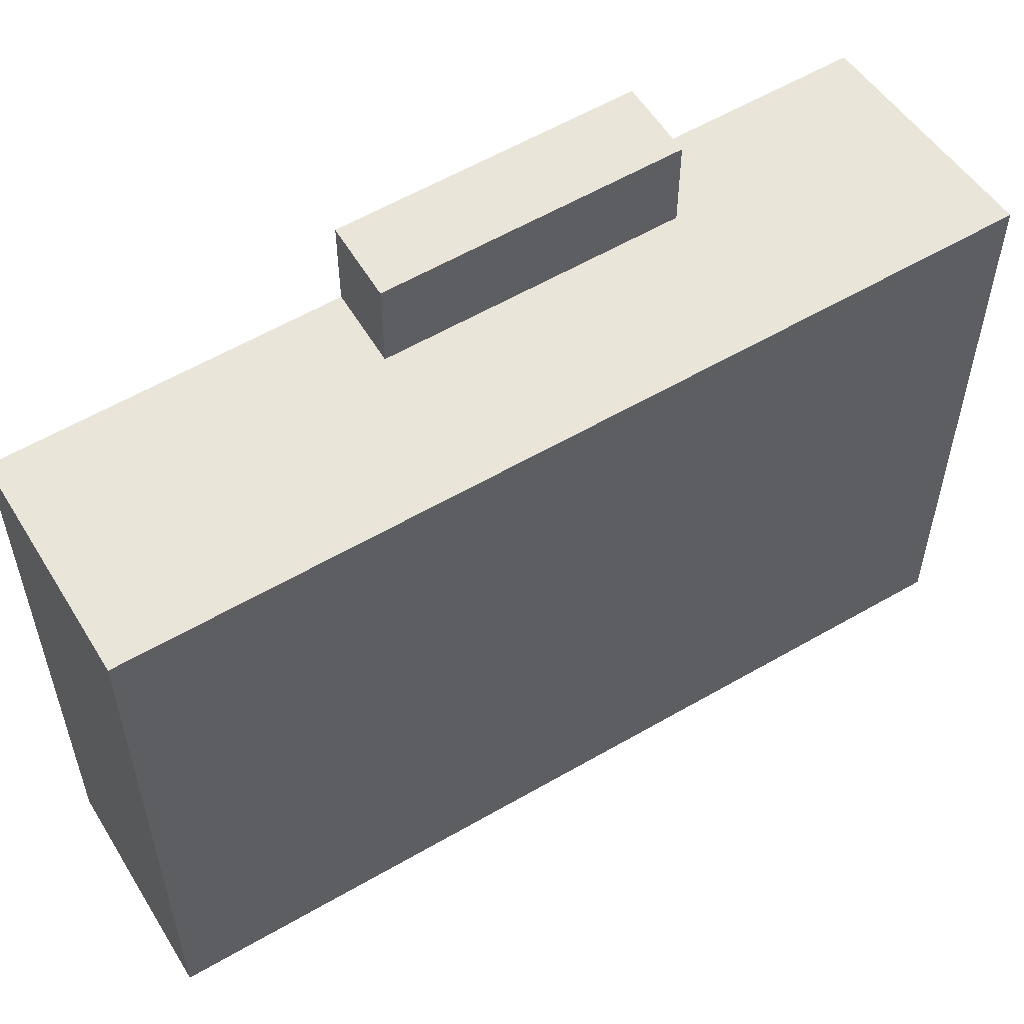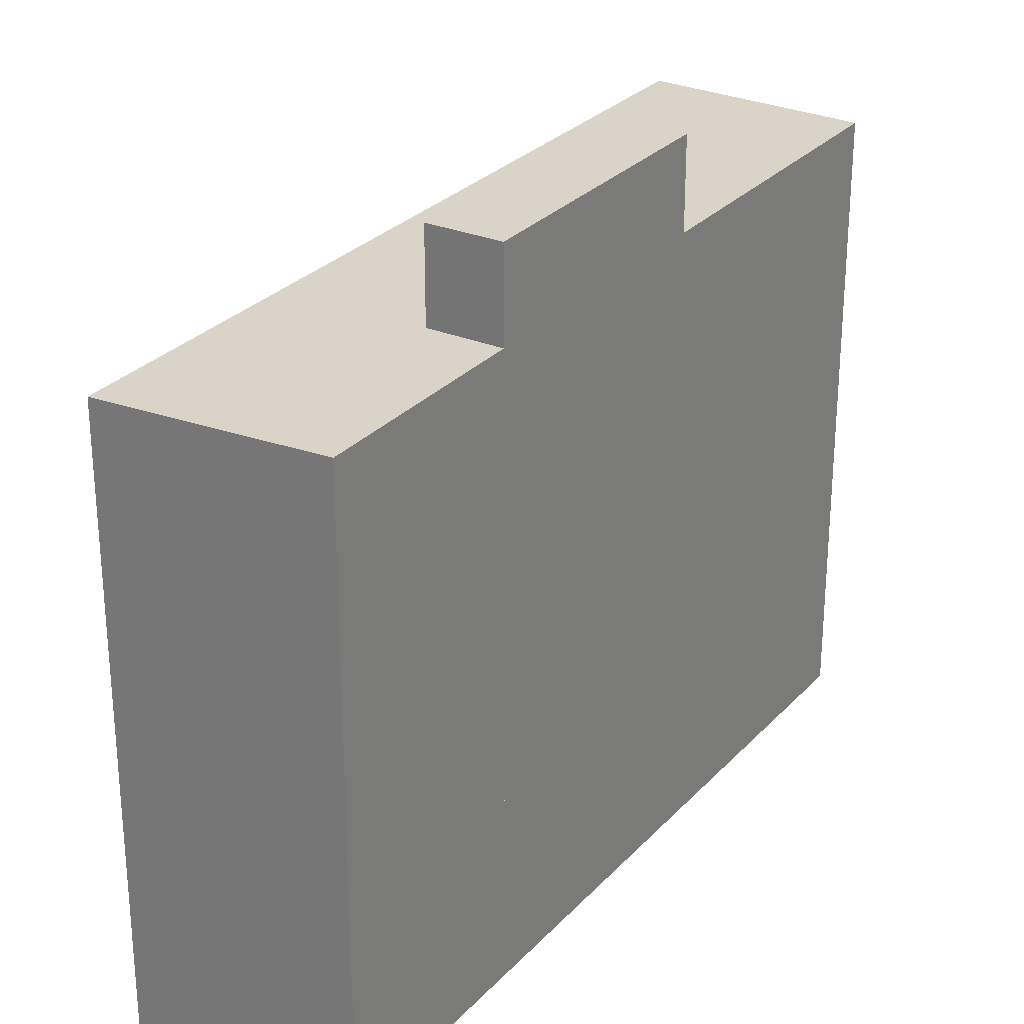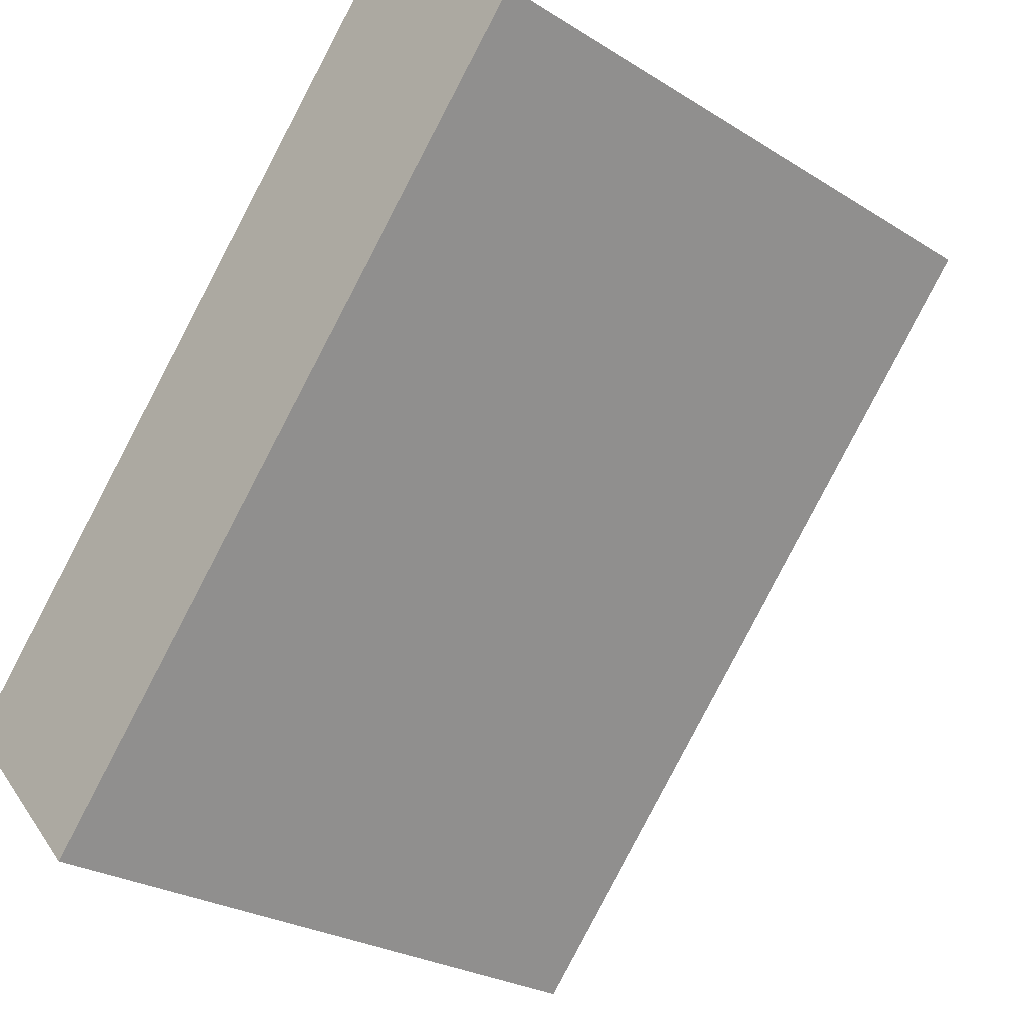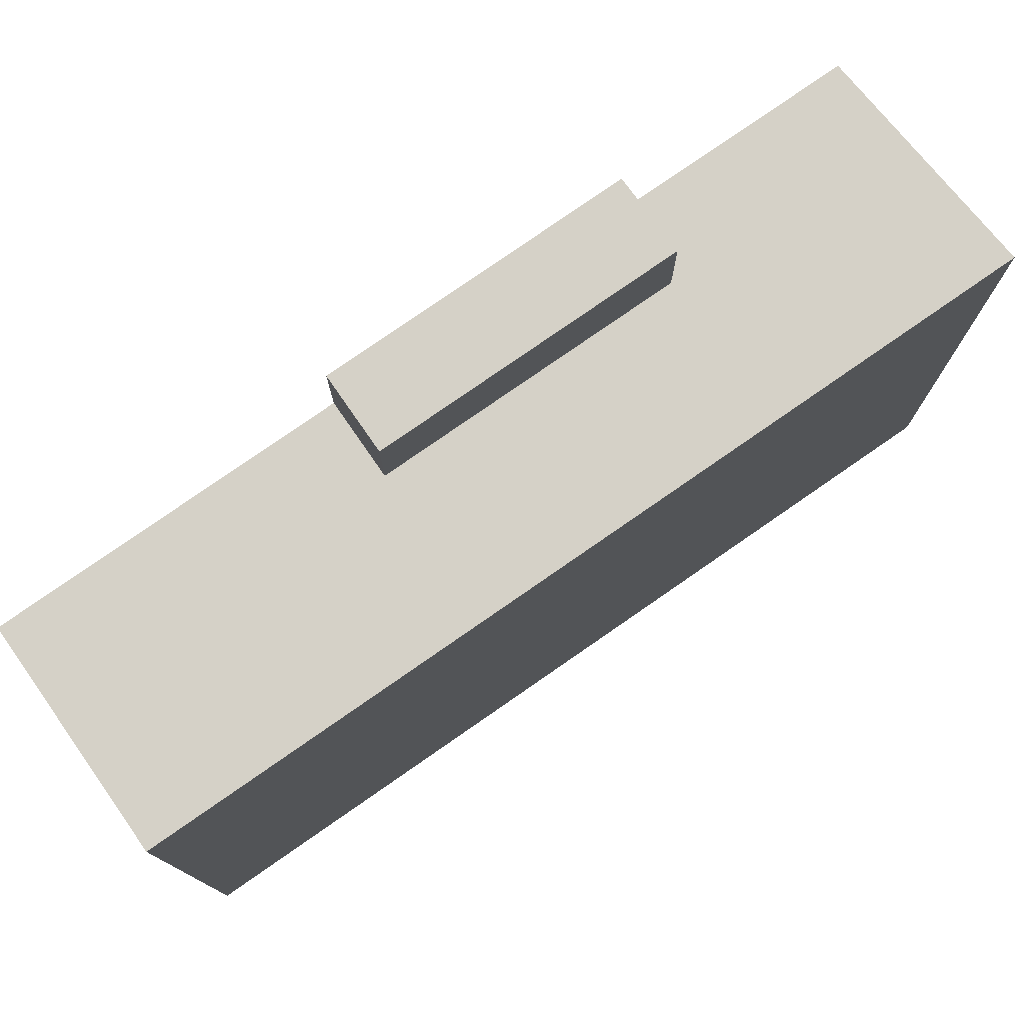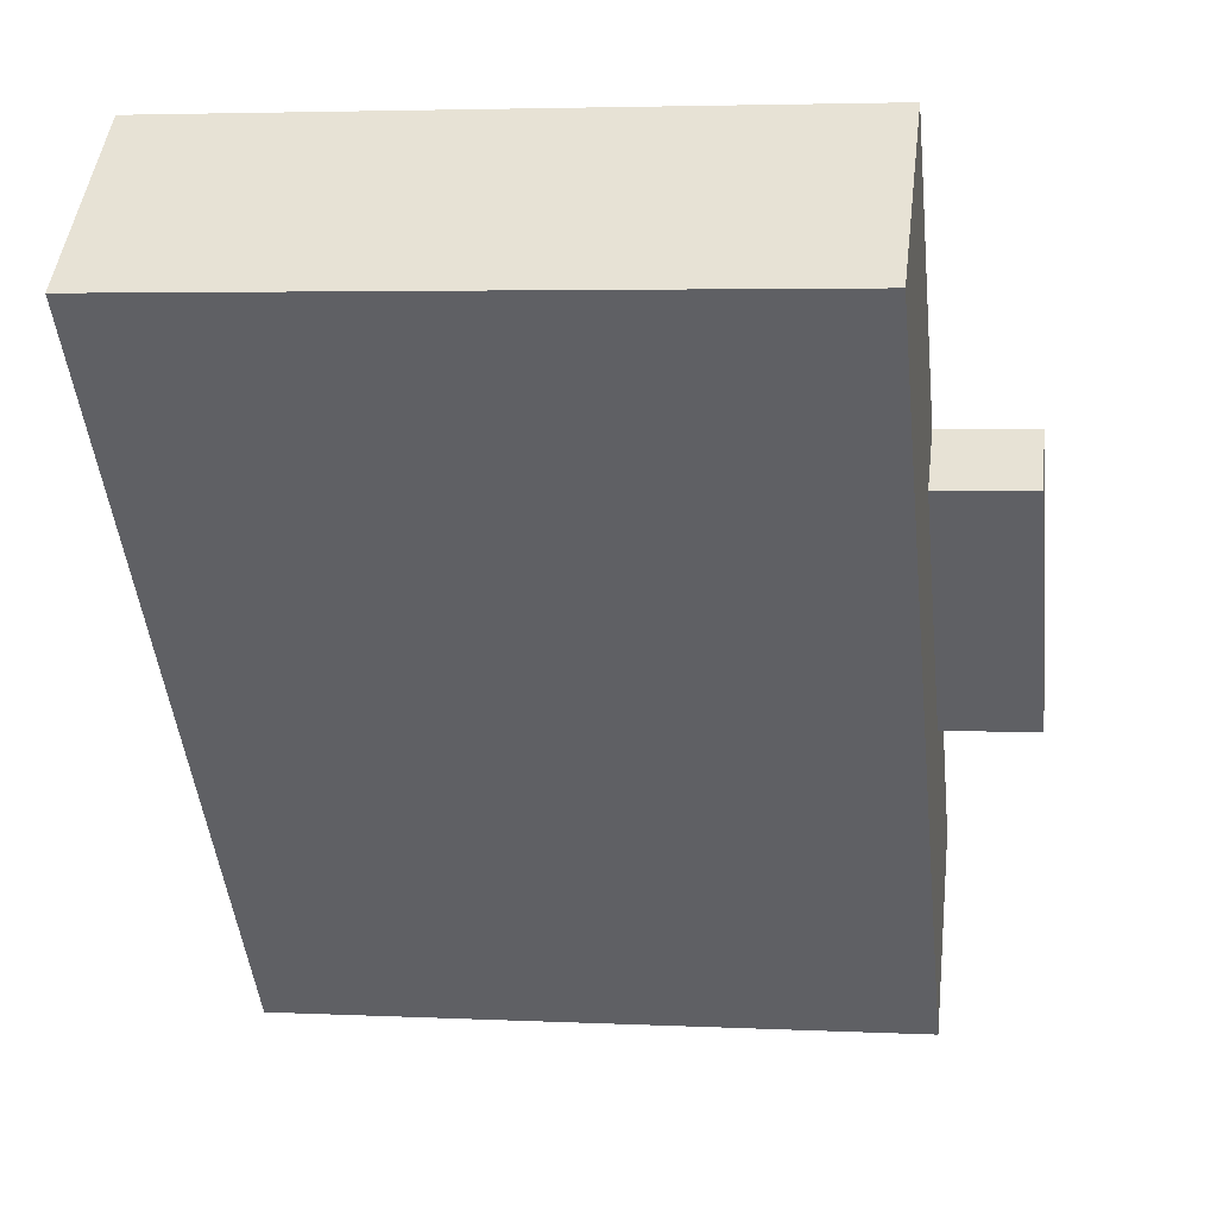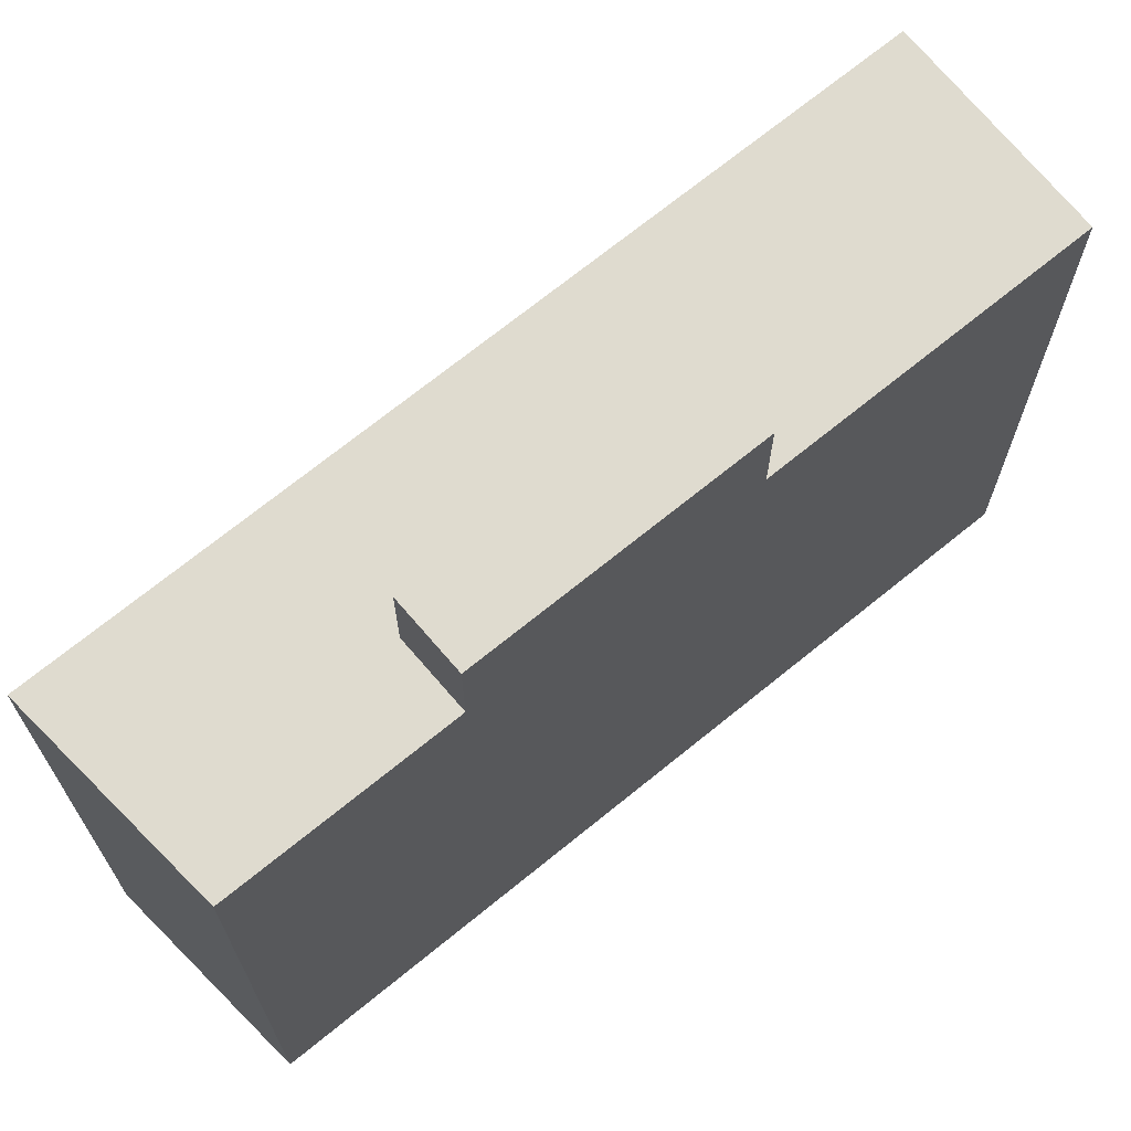
<metadata>
{"format":"obj","ext":"obj","renderer":"f3d","projection":"perspective","resolution":1024,"background":"white","views":[{"elev":58.4,"azim":100.3,"up":"+Y"},{"elev":28.5,"azim":-105.4,"up":"+Y"},{"elev":-26.1,"azim":45.3,"up":"+Z"},{"elev":78.8,"azim":96.5,"up":"+Y"},{"elev":4.0,"azim":99.1,"up":"+Z"},{"elev":70.5,"azim":-87.9,"up":"+Y"}]}
</metadata>
<code>
v 615.6 -264.7 -1.964
v 609.8 -264.7 3.139
v 609.7 -264.7 3.08
v 602.6 -264.7 -5.059
v 602.2 -264.7 -5.564
v 597.2 -264.7 -11.21
v 595.5 -264.7 -13.13
v 591.6 -264.7 -17.65
v 590.2 -264.7 -19.17
v 595.5 -264.7 -24.85
v 598.8 -264.7 -21.17
v 603.5 -264.7 -15.81
v 609.1 -264.7 -9.364
v 614.8 -264.7 -2.862
v 604.1 -239.3 -7.298
v 602.2 -239.3 -5.564
v 597.2 -239.3 -11.21
v 595.5 -239.3 -13.13
v 597.5 -239.3 -14.92
v 598.8 -242.6 -21.17
v 603.5 -242.6 -15.81
v 609.1 -242.6 -9.364
v 614.8 -242.6 -2.862
v 615.6 -242.6 -1.964
v 609.8 -242.6 3.139
v 609.7 -242.6 3.08
v 602.6 -242.6 -5.059
v 602.2 -242.6 -5.564
v 604.1 -242.6 -7.298
v 597.5 -242.6 -14.92
v 595.5 -242.6 -13.13
v 591.6 -242.6 -17.65
v 590.2 -242.6 -19.17
v 595.5 -242.6 -24.85
g CityEngineShapeMaterial_534
f 2 1 14 13 12 11 10 9 8 7 6 5 4 3
f 16 15 19 18 17
f 21 20 34 33 32 31 30 29 28 27 26 25 24 23 22
f 19 30 31 18
f 30 29 15 19
f 29 28 16 15
f 1 14 23 24
f 14 13 22 23
f 13 12 21 22
f 12 11 20 21
f 11 10 34 20
f 10 9 33 34
f 9 8 32 33
f 8 7 31 32
f 7 6 17 18
f 6 5 16 17
f 5 4 27 28
f 4 3 26 27
f 3 2 25 26
f 2 1 24 25

</code>
